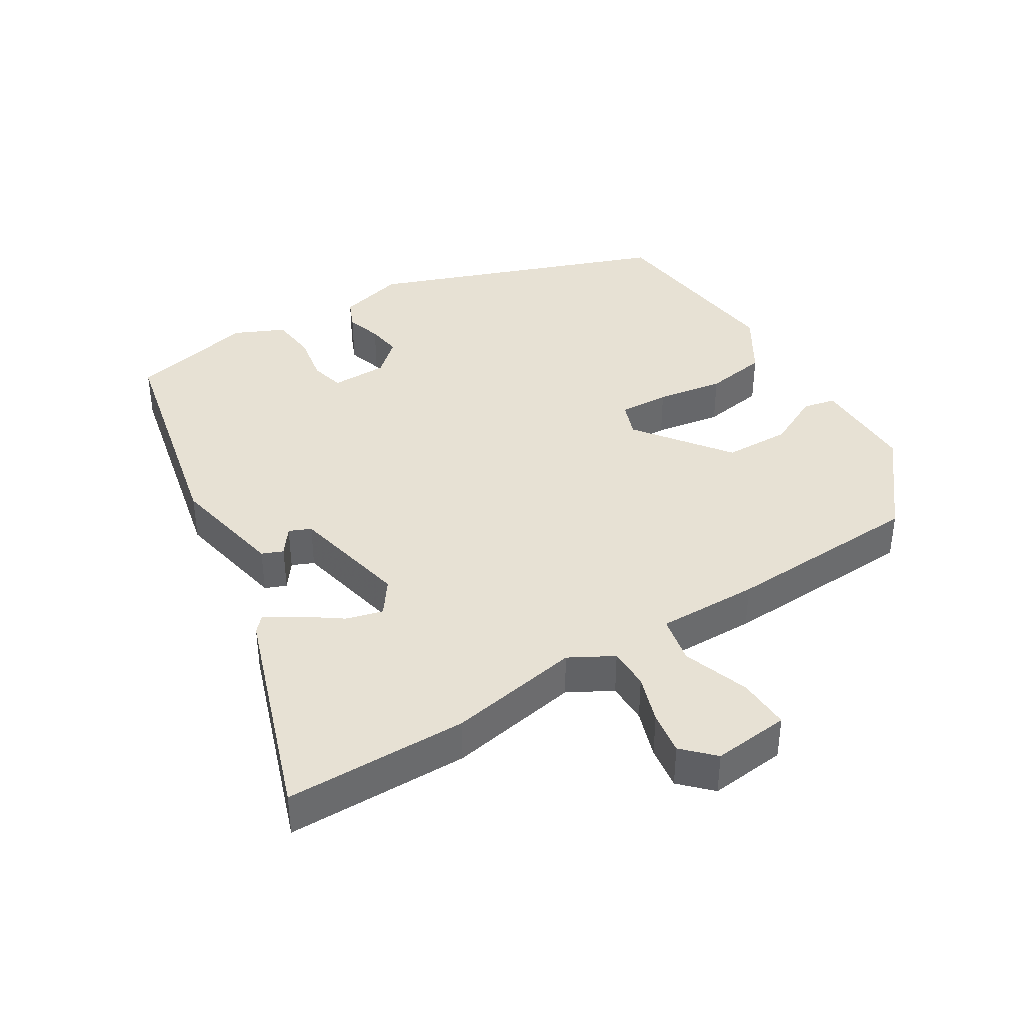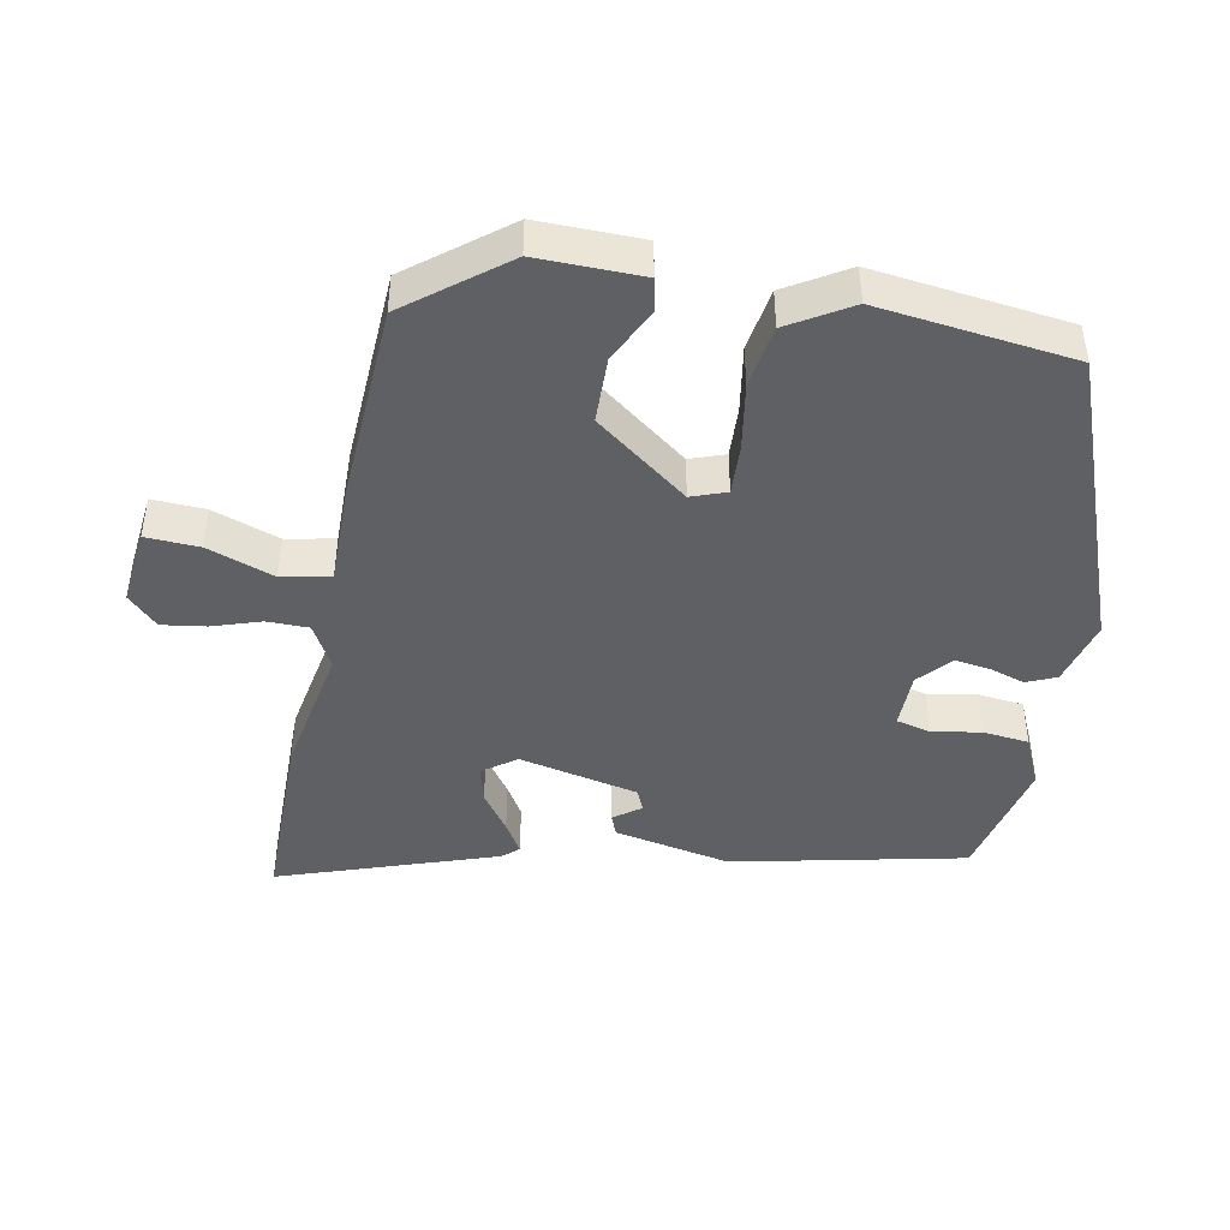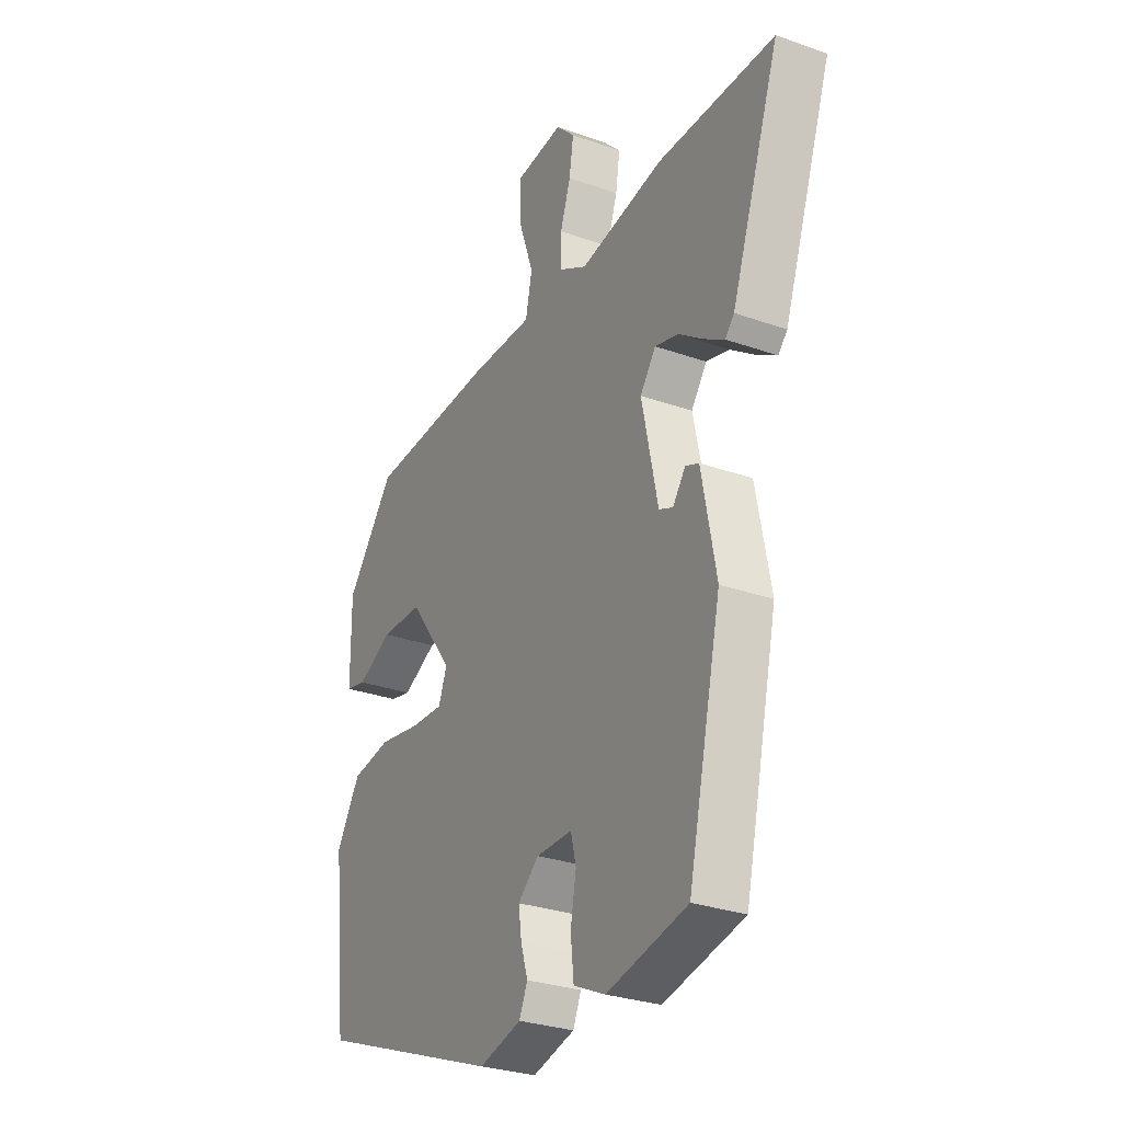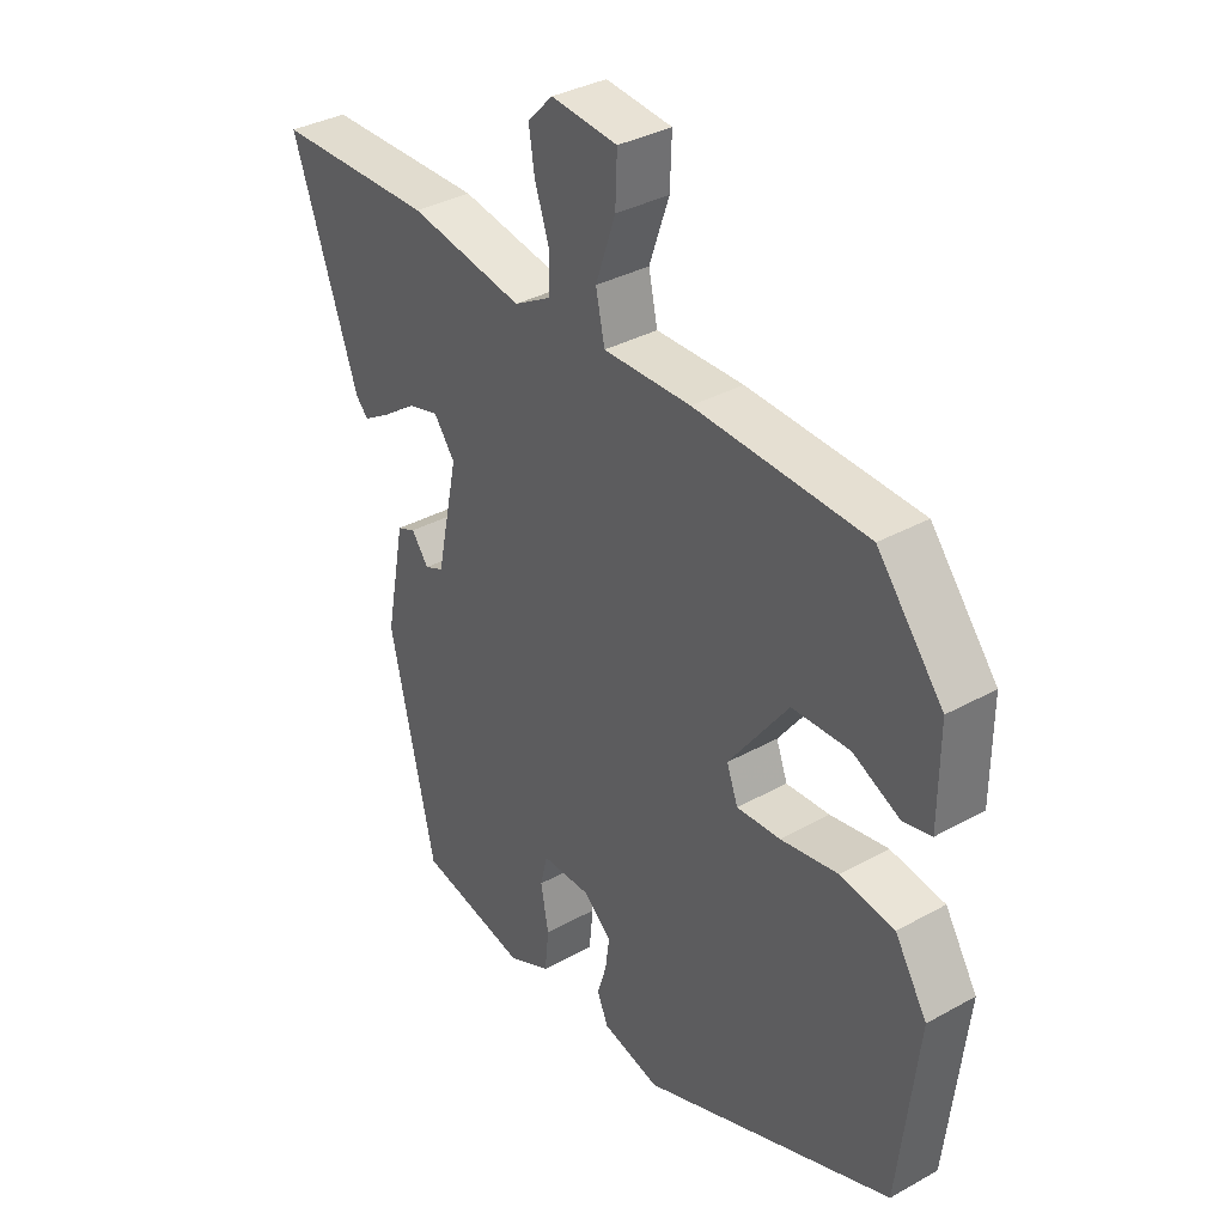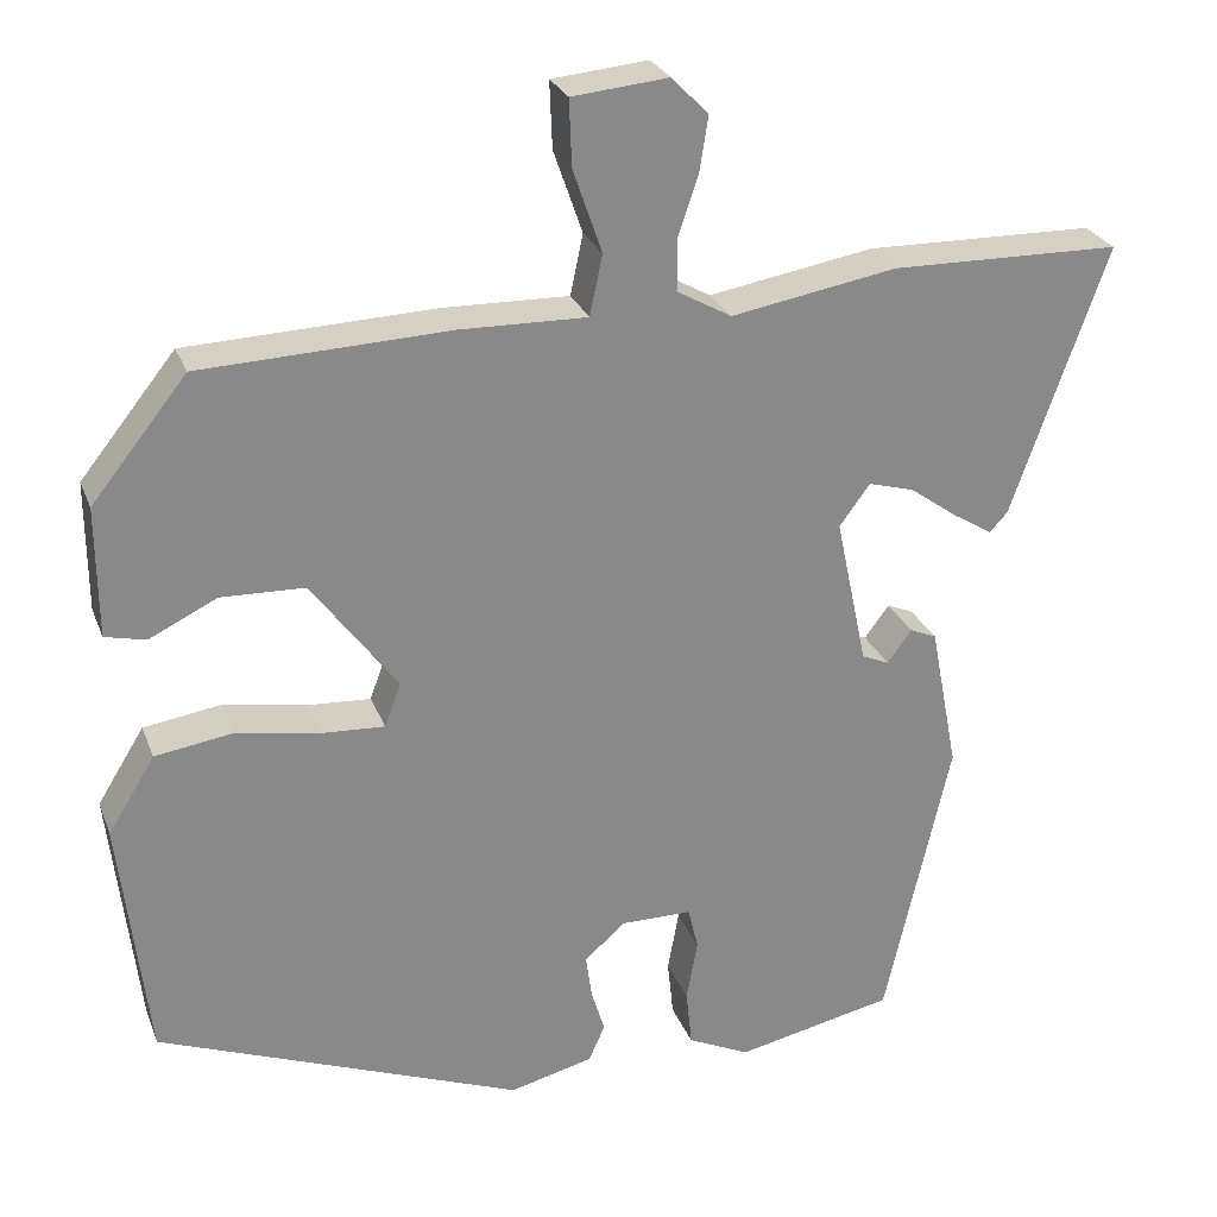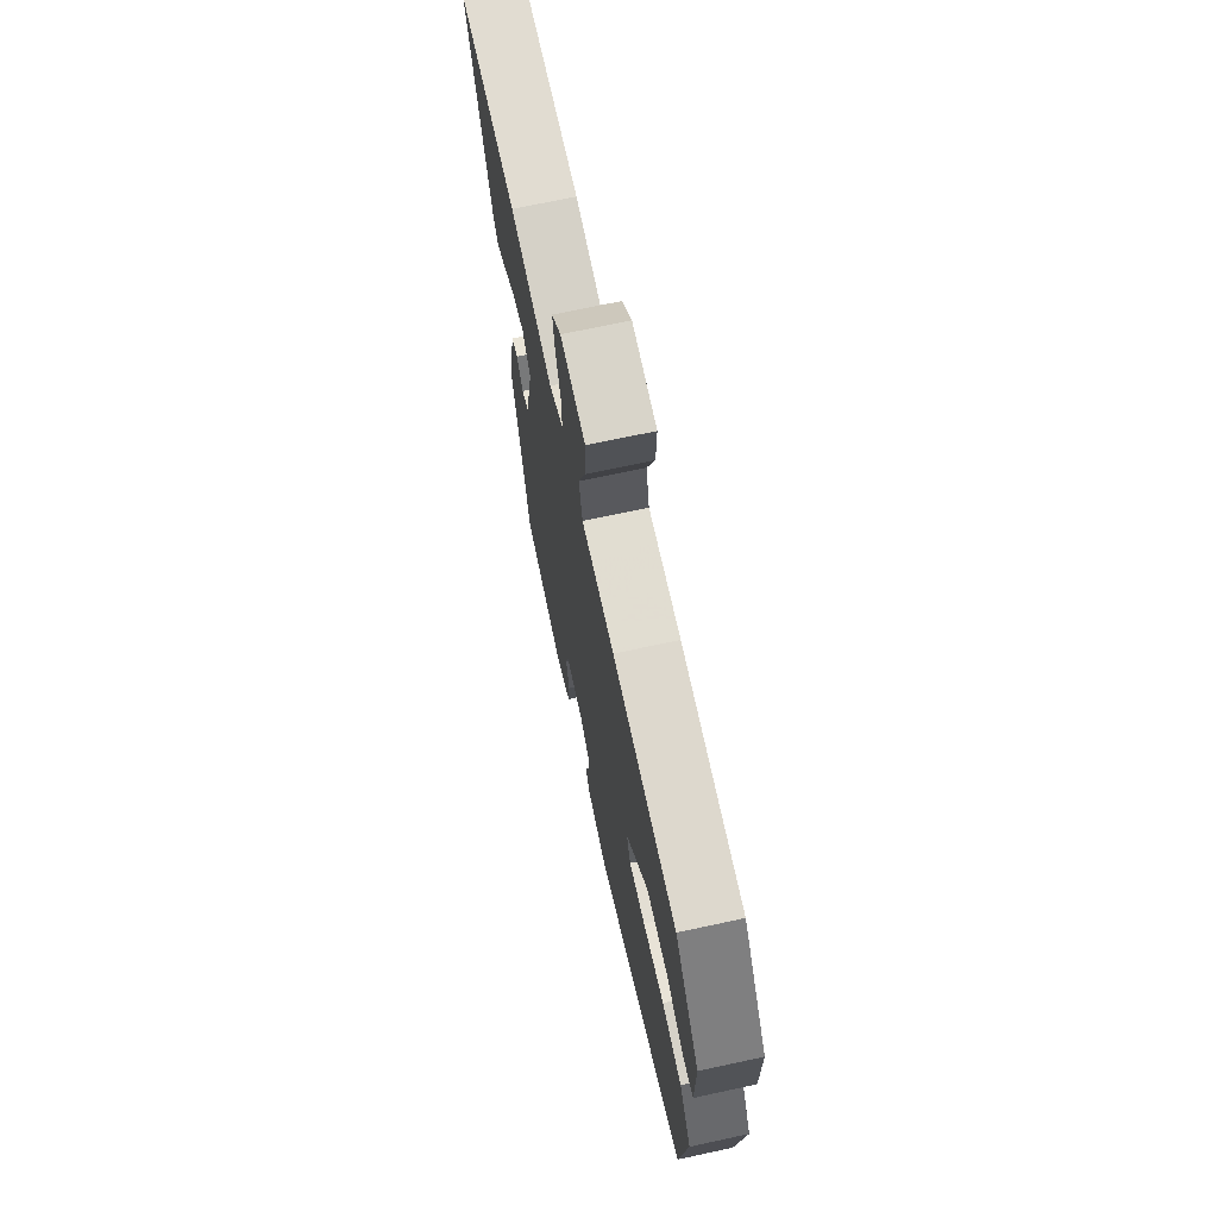
<metadata>
{"format":"obj","ext":"obj","renderer":"f3d","projection":"perspective","resolution":1024,"background":"white","views":[{"elev":39.6,"azim":-32.0,"up":"+Y"},{"elev":-44.4,"azim":78.6,"up":"+Y"},{"elev":-29.3,"azim":-117.7,"up":"+Z"},{"elev":35.1,"azim":53.5,"up":"+Z"},{"elev":26.3,"azim":161.9,"up":"+Z"},{"elev":70.0,"azim":77.8,"up":"+Z"}]}
</metadata>
<code>
v -0.407 0.07 -0.48
v -0.484 0.07 -0.141
v -0.451 0.07 0.03
v -0.42 0.07 0.043
v -0.391 0.07 0.004
v -0.359 0.07 0.018
v -0.322 0.07 0.193
v -0.358 0.07 0.242
v -0.412 0.07 0.227
v -0.469 0.07 0.186
v -0.515 0.07 0.158
v -0.536 0.07 0.181
v -0.648 0.07 0.498
v -0.378 0.07 0.502
v -0.183 0.07 0.468
v -0.119 0.07 0.504
v -0.119 0.07 0.565
v -0.143 0.07 0.636
v -0.153 0.07 0.7
v -0.11 0.07 0.744
v 0.003 0.07 0.733
v 0 0.07 0.655
v -0.034 0.07 0.557
v -0.019 0.07 0.486
v 0.13 0.07 0.489
v 0.422 0.07 0.477
v 0.534 0.07 0.337
v 0.533 0.07 0.184
v 0.485 0.07 0.173
v 0.405 0.07 0.212
v 0.307 0.07 0.209
v 0.206 0.07 0.073
v 0.225 0.07 0.022
v 0.299 0.07 0.026
v 0.397 0.07 0.043
v 0.489 0.07 0.029
v 0.544 0.07 -0.06
v 0.511 0.07 -0.346
v 0.082 0.07 -0.51
v -0.016 0.07 -0.485
v -0.035 0.07 -0.442
v -0.019 0.07 -0.39
v -0.012 0.07 -0.339
v -0.06 0.07 -0.297
v -0.143 0.07 -0.297
v -0.155 0.07 -0.347
v -0.142 0.07 -0.419
v -0.149 0.07 -0.486
v -0.222 0.07 -0.52
v -0.407 0 -0.48
v -0.484 0 -0.141
v -0.451 0 0.03
v -0.42 0 0.043
v -0.391 0 0.004
v -0.359 0 0.018
v -0.322 0 0.193
v -0.358 0 0.242
v -0.412 0 0.227
v -0.469 0 0.186
v -0.515 0 0.158
v -0.536 0 0.181
v -0.648 0 0.498
v -0.378 0 0.502
v -0.183 0 0.468
v -0.119 0 0.504
v -0.119 0 0.565
v -0.143 0 0.636
v -0.153 0 0.7
v -0.11 0 0.744
v 0.003 0 0.733
v 0 0 0.655
v -0.034 0 0.557
v -0.019 0 0.486
v 0.13 0 0.489
v 0.422 0 0.477
v 0.534 0 0.337
v 0.533 0 0.184
v 0.485 0 0.173
v 0.405 0 0.212
v 0.307 0 0.209
v 0.206 0 0.073
v 0.225 0 0.022
v 0.299 0 0.026
v 0.397 0 0.043
v 0.489 0 0.029
v 0.544 0 -0.06
v 0.511 0 -0.346
v 0.082 0 -0.51
v -0.016 0 -0.485
v -0.035 0 -0.442
v -0.019 0 -0.39
v -0.012 0 -0.339
v -0.06 0 -0.297
v -0.143 0 -0.297
v -0.155 0 -0.347
v -0.142 0 -0.419
v -0.149 0 -0.486
v -0.222 0 -0.52
f 46 47 48 49
f 45 46 49 1
f 39 40 41 42
f 39 42 43
f 38 39 43
f 37 38 43 44
f 34 35 36 37
f 33 34 37 44
f 27 28 29 30
f 27 30 31
f 24 25 26 27
f 24 27 31
f 20 21 22 23
f 20 23 24
f 17 18 19 20
f 16 17 20 24
f 15 16 24 31
f 9 10 11 12
f 9 12 13 14
f 2 3 4 5
f 45 1 2 5
f 45 5 6
f 32 33 44 45
f 32 45 6 7
f 31 32 7 8
f 15 31 8
f 8 9 14 15
f 98 97 96 95
f 50 98 95 94
f 91 90 89 88
f 92 91 88
f 92 88 87
f 93 92 87 86
f 86 85 84 83
f 93 86 83 82
f 79 78 77 76
f 80 79 76
f 76 75 74 73
f 80 76 73
f 72 71 70 69
f 73 72 69
f 69 68 67 66
f 73 69 66 65
f 80 73 65 64
f 61 60 59 58
f 63 62 61 58
f 54 53 52 51
f 54 51 50 94
f 55 54 94
f 94 93 82 81
f 56 55 94 81
f 57 56 81 80
f 57 80 64
f 64 63 58 57
f 1 50 51 2
f 2 51 52 3
f 3 52 53 4
f 4 53 54 5
f 5 54 55 6
f 6 55 56 7
f 7 56 57 8
f 8 57 58 9
f 9 58 59 10
f 10 59 60 11
f 11 60 61 12
f 12 61 62 13
f 13 62 63 14
f 14 63 64 15
f 15 64 65 16
f 16 65 66 17
f 17 66 67 18
f 18 67 68 19
f 19 68 69 20
f 20 69 70 21
f 21 70 71 22
f 22 71 72 23
f 23 72 73 24
f 24 73 74 25
f 25 74 75 26
f 26 75 76 27
f 27 76 77 28
f 28 77 78 29
f 29 78 79 30
f 30 79 80 31
f 31 80 81 32
f 32 81 82 33
f 33 82 83 34
f 34 83 84 35
f 35 84 85 36
f 36 85 86 37
f 37 86 87 38
f 38 87 88 39
f 39 88 89 40
f 40 89 90 41
f 41 90 91 42
f 42 91 92 43
f 43 92 93 44
f 44 93 94 45
f 45 94 95 46
f 46 95 96 47
f 47 96 97 48
f 48 97 98 49
f 49 98 50 1

</code>
